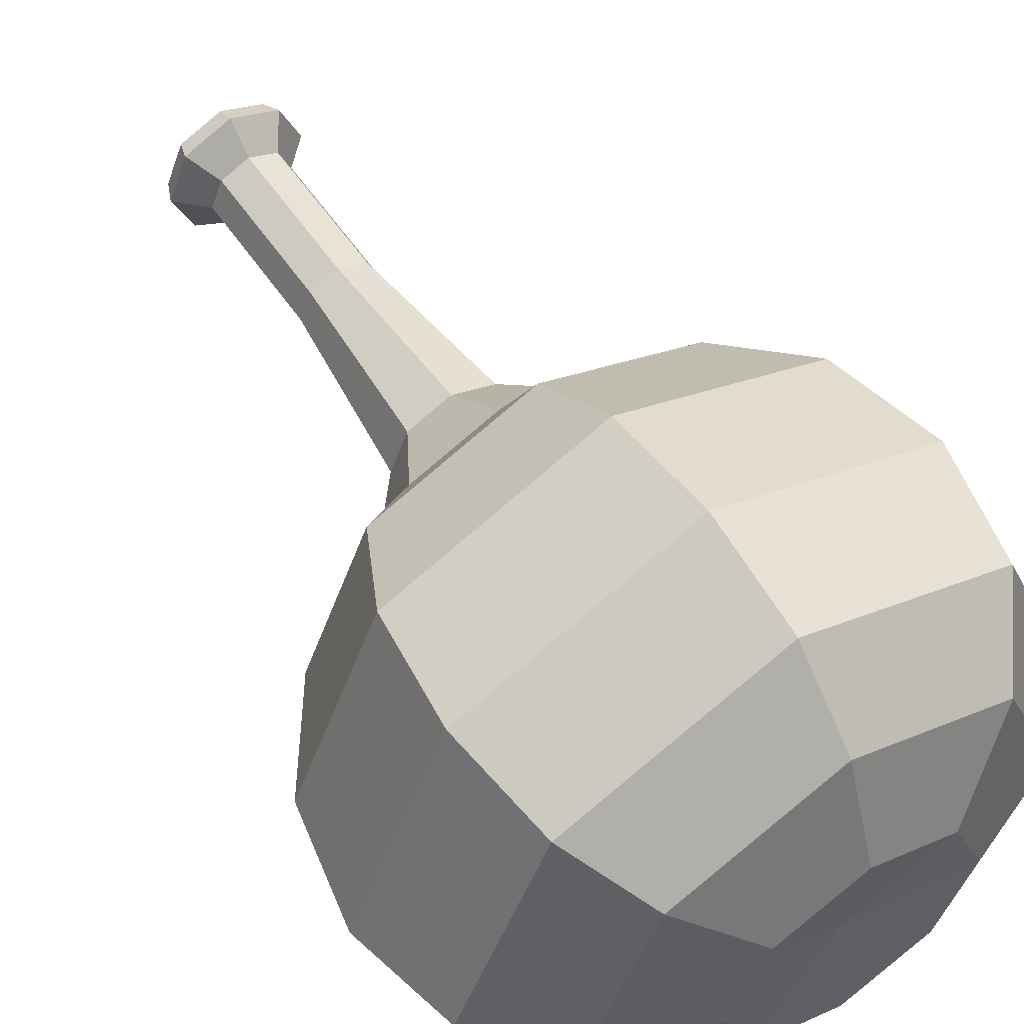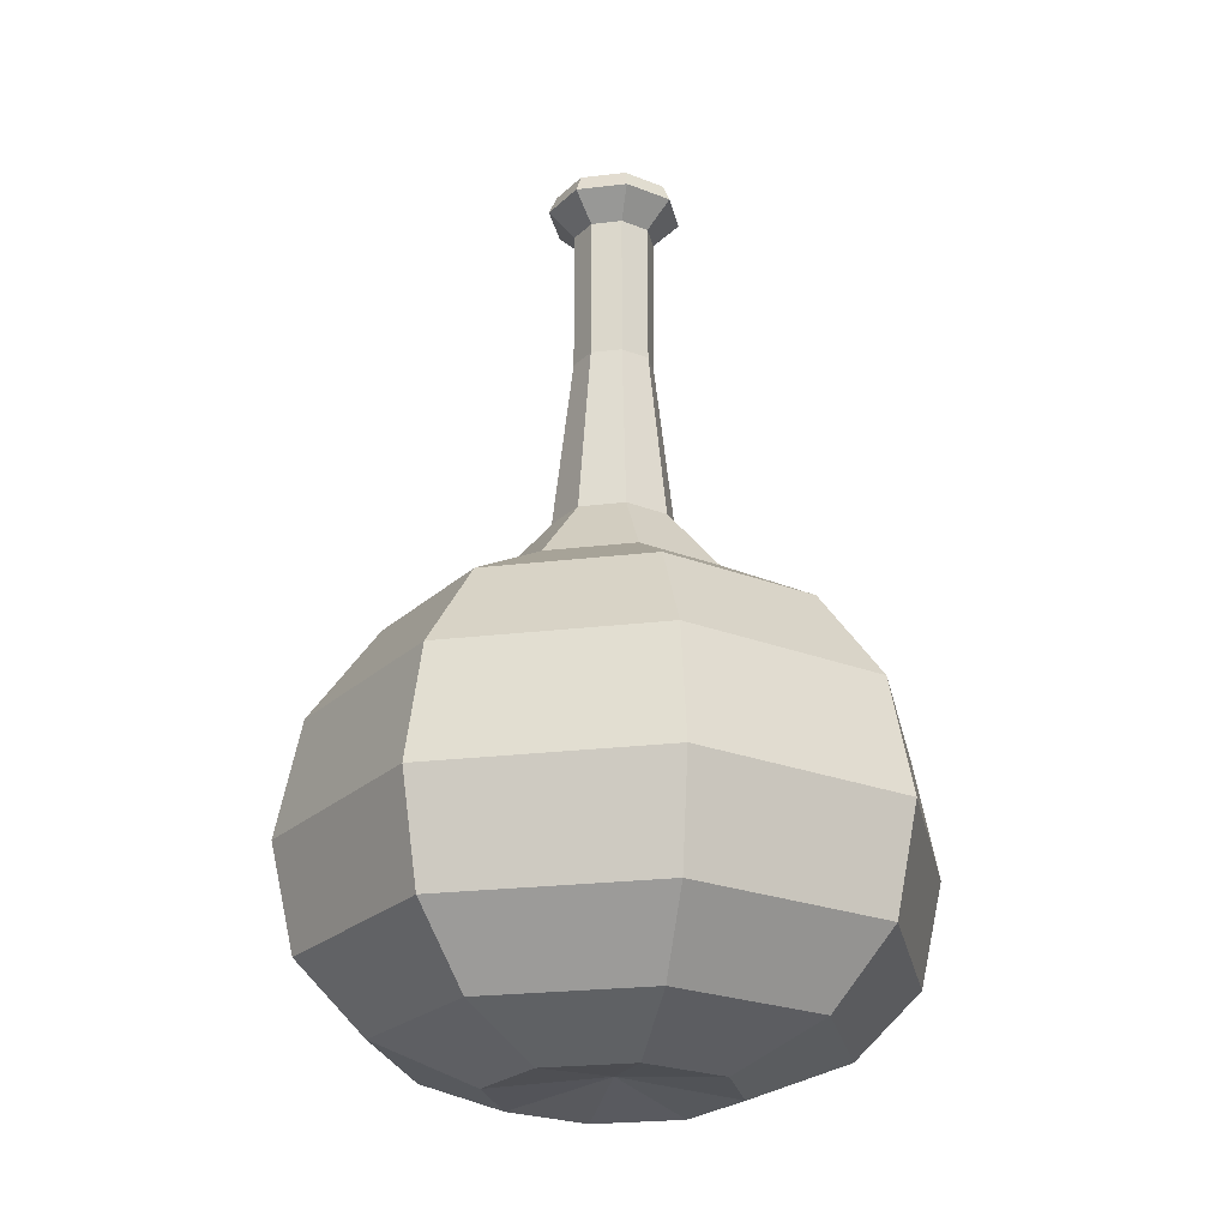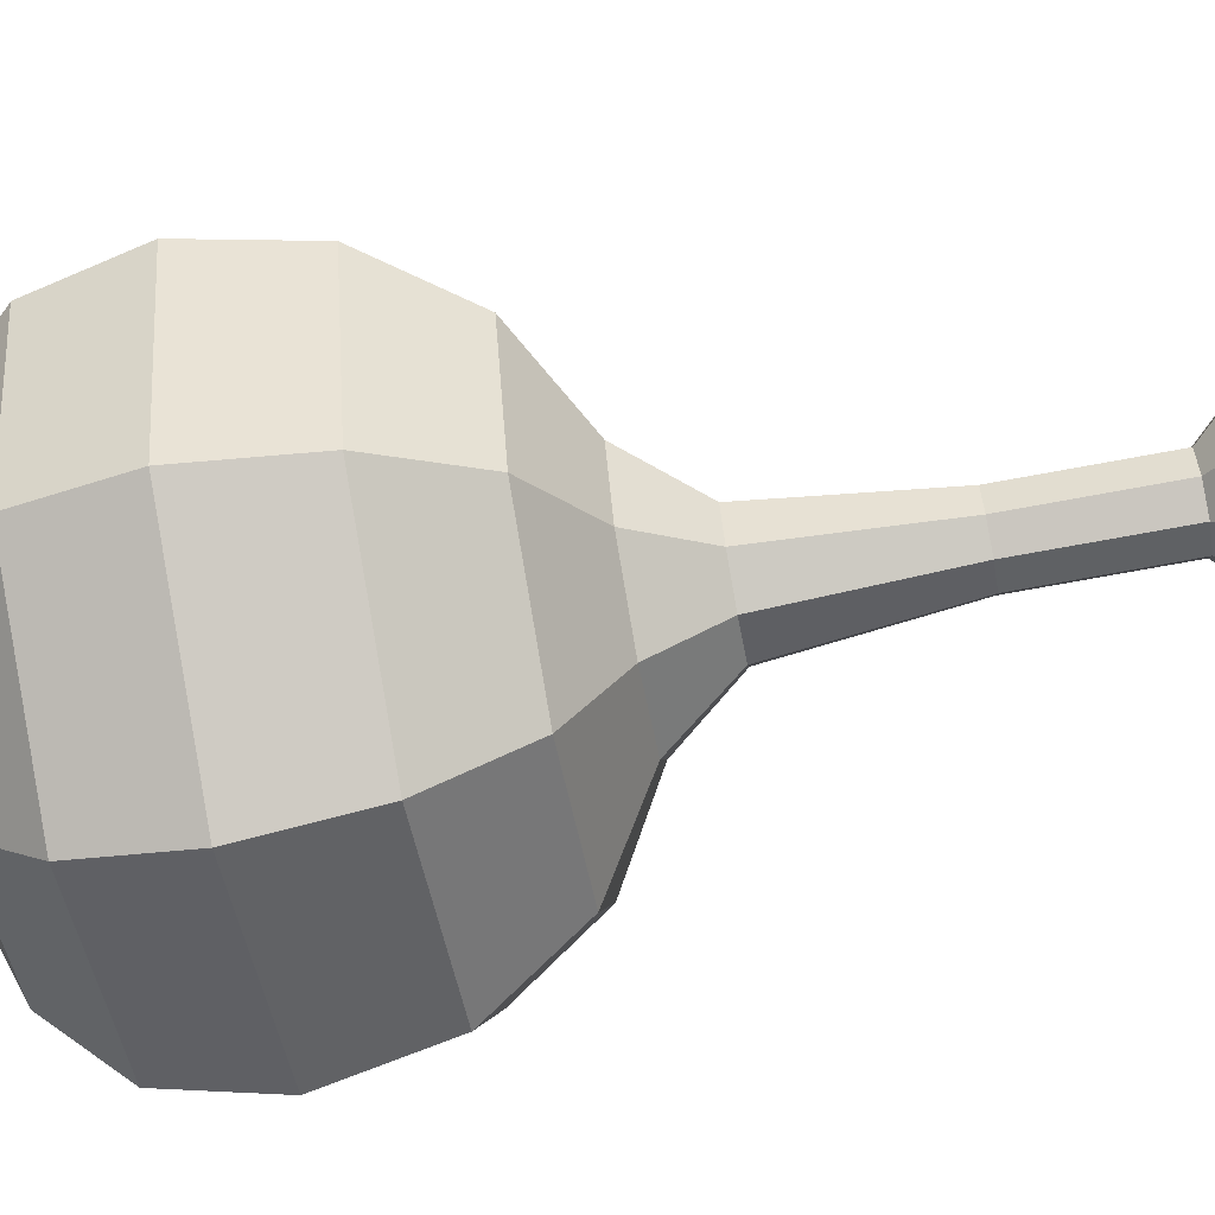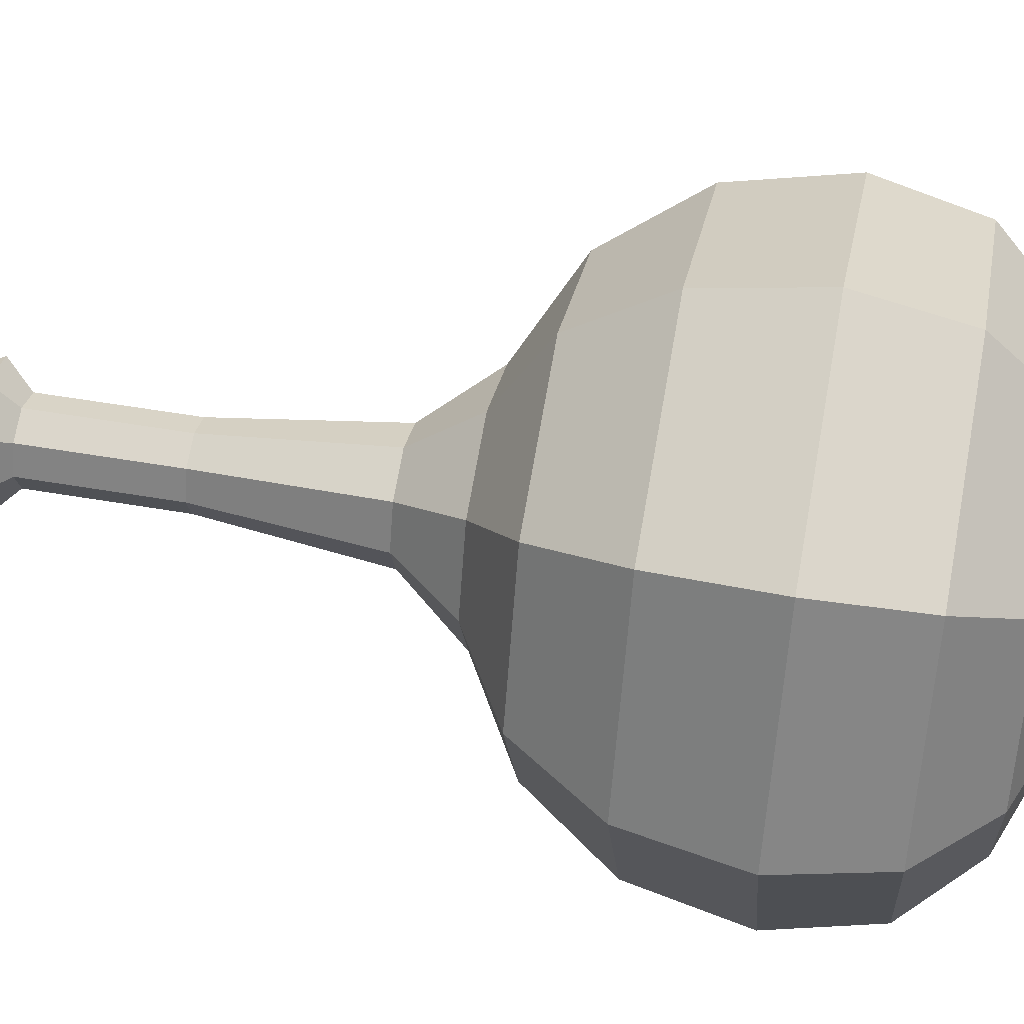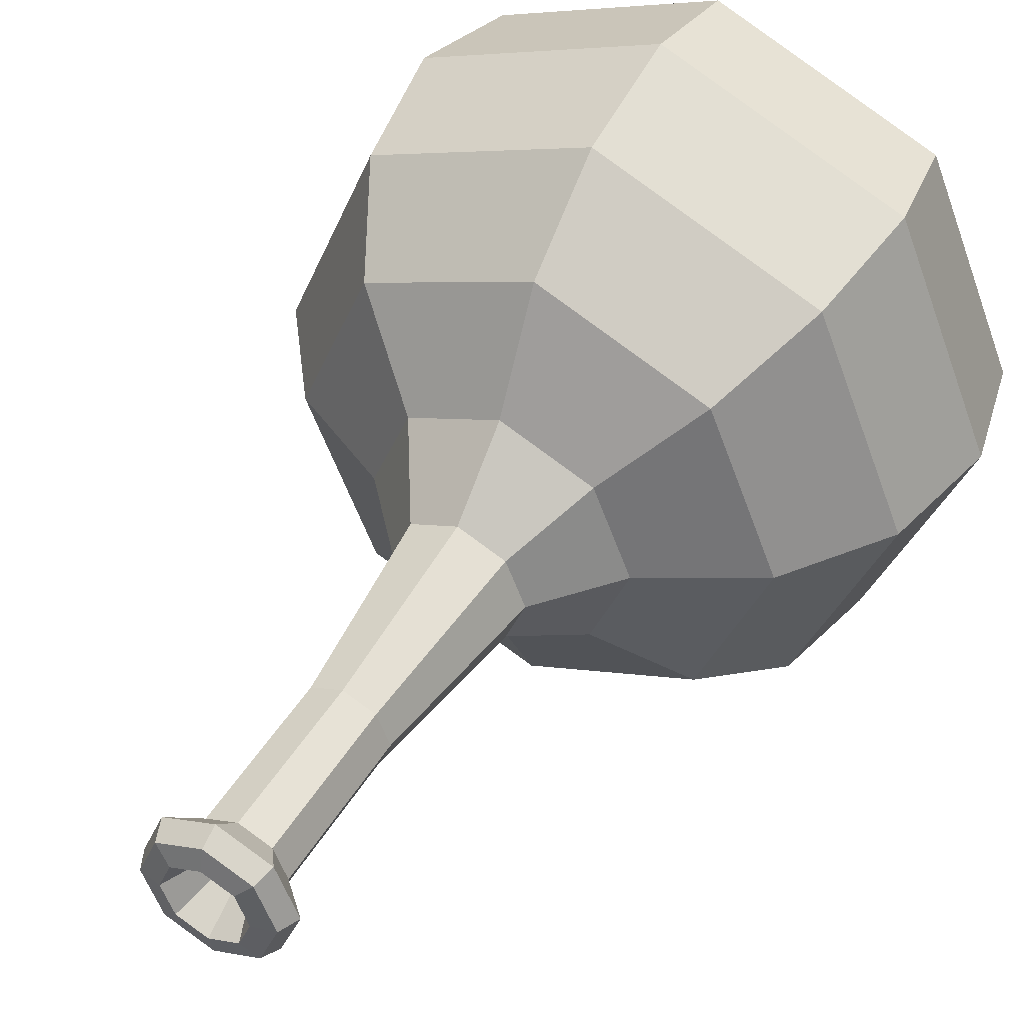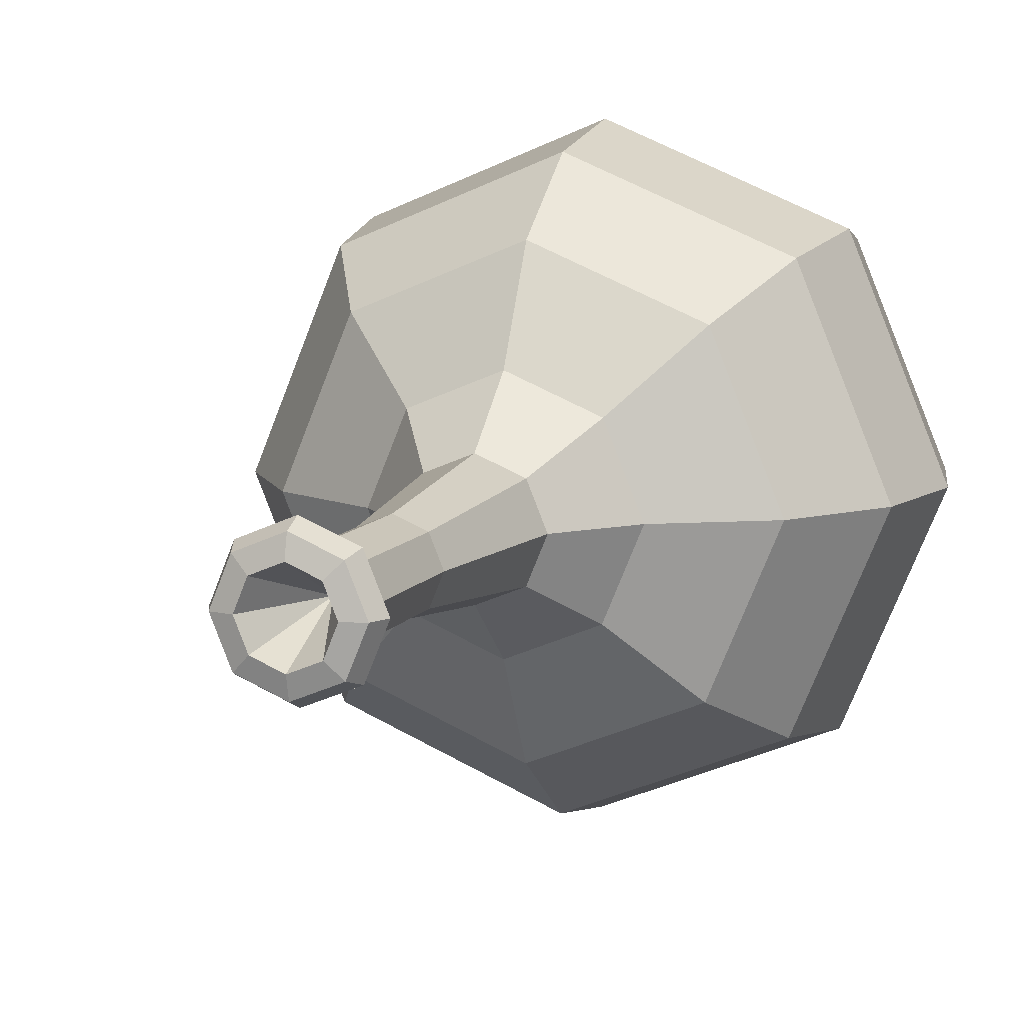
<metadata>
{"format":"obj","ext":"obj","renderer":"f3d","projection":"perspective","resolution":1024,"background":"white","views":[{"elev":56.6,"azim":-33.8,"up":"+Z"},{"elev":-23.6,"azim":-11.0,"up":"+Y"},{"elev":-70.4,"azim":100.6,"up":"+Z"},{"elev":50.1,"azim":-79.1,"up":"+Z"},{"elev":44.7,"azim":-151.2,"up":"+Z"},{"elev":9.5,"azim":-160.6,"up":"+Z"}]}
</metadata>
<code>
v 8.466 7.305 -8.466
v -2e-06 7.305 -11.97
v -8.466 7.305 -8.466
v -11.97 7.305 -3.6e-05
v -8.466 7.305 8.466
v -2e-06 7.305 11.97
v 8.466 7.305 8.466
v 11.97 7.305 -3.6e-05
v 15.64 11.22 -15.64
v -2e-06 11.22 -22.12
v -15.64 11.22 -15.64
v -22.12 11.22 -3.6e-05
v -15.64 11.22 15.64
v -2e-06 11.22 22.12
v 15.64 11.22 15.64
v 22.12 11.22 -3.6e-05
v 20.44 18.27 -20.44
v -2e-06 18.27 -28.9
v -20.44 18.27 -20.44
v -28.9 18.27 -3.6e-05
v -20.44 18.27 20.44
v -2e-06 18.27 28.9
v 20.44 18.27 20.44
v 28.9 18.27 -3.6e-05
v 22.12 28.97 -22.12
v -2e-06 28.97 -31.29
v -22.12 28.97 -22.12
v -31.29 28.97 -3.6e-05
v -22.12 28.97 22.12
v -2e-06 28.97 31.29
v 22.12 28.97 22.12
v 31.29 28.97 -3.6e-05
v 20.44 40.77 -20.44
v -2e-06 40.77 -28.9
v -20.44 40.77 -20.44
v -28.9 40.77 -3.6e-05
v -20.44 40.77 20.44
v -2e-06 40.77 28.9
v 20.44 40.77 20.44
v 28.9 40.77 -3.6e-05
v 15.64 50.17 -15.64
v -2e-06 50.17 -22.12
v -15.64 50.17 -15.64
v -22.12 50.17 -3.6e-05
v -15.64 50.17 15.64
v -2e-06 50.17 22.12
v 15.64 50.17 15.64
v 22.12 50.17 -3.6e-05
v 8.466 55.76 -8.466
v -2e-06 55.76 -11.97
v -8.466 55.76 -8.466
v -11.97 55.76 -3.6e-05
v -8.466 55.76 8.466
v -2e-06 55.76 11.97
v 8.466 55.76 8.466
v 11.97 55.76 -3.6e-05
v -2e-06 8.938 -3.6e-05
v 4.336 62.66 -4.336
v -2e-06 62.66 -6.132
v -4.336 62.66 -4.336
v -6.132 62.66 -3.6e-05
v -4.336 62.66 4.336
v -2e-06 62.66 6.132
v 4.336 62.66 4.336
v 6.132 62.66 -3.6e-05
v 2.762 100.1 -2.762
v 6e-06 100.1 -3.906
v 6e-06 91.67 -3.6e-05
v -2.762 100.1 -2.762
v -3.906 100.1 -3.6e-05
v -2.762 100.1 2.762
v 6e-06 100.1 3.906
v 2.762 100.1 2.762
v 3.906 100.1 -3.6e-05
v 2.886 80.37 -2.886
v 6e-06 80.37 -4.082
v -2.886 80.37 -2.886
v -4.082 80.37 -3.6e-05
v -2.886 80.37 2.886
v 6e-06 80.37 4.082
v 2.886 80.37 2.886
v 4.082 80.37 -3.6e-05
v 4.785 97.8 -4.785
v 6.767 97.8 -3.6e-05
v 4.785 97.8 4.785
v -2e-06 97.8 6.766
v -4.785 97.8 4.785
v -6.767 97.8 -3.6e-05
v -4.785 97.8 -4.785
v -2e-06 97.8 -6.767
v 2.886 95.13 -2.886
v 6e-06 95.13 -4.082
v -2.886 95.13 -2.886
v -4.082 95.13 -3.6e-05
v -2.886 95.13 2.886
v 6e-06 95.13 4.082
v 2.886 95.13 2.886
v 4.082 95.13 -3.6e-05
v 4.198 99.65 -4.198
v 5.937 99.65 -3.6e-05
v 4.198 99.65 4.198
v -2e-06 99.65 5.937
v -4.198 99.65 4.198
v -5.937 99.65 -3.6e-05
v -4.198 99.65 -4.198
v -2e-06 99.65 -5.937
f 1 2 10 9
f 2 3 11 10
f 3 4 12 11
f 4 5 13 12
f 5 6 14 13
f 6 7 15 14
f 7 8 16 15
f 8 1 9 16
f 9 10 18 17
f 10 11 19 18
f 11 12 20 19
f 12 13 21 20
f 13 14 22 21
f 14 15 23 22
f 15 16 24 23
f 16 9 17 24
f 17 18 26 25
f 18 19 27 26
f 19 20 28 27
f 20 21 29 28
f 21 22 30 29
f 22 23 31 30
f 23 24 32 31
f 24 17 25 32
f 25 26 34 33
f 26 27 35 34
f 27 28 36 35
f 28 29 37 36
f 29 30 38 37
f 30 31 39 38
f 31 32 40 39
f 32 25 33 40
f 33 34 42 41
f 34 35 43 42
f 35 36 44 43
f 36 37 45 44
f 37 38 46 45
f 38 39 47 46
f 39 40 48 47
f 40 33 41 48
f 41 42 50 49
f 42 43 51 50
f 43 44 52 51
f 44 45 53 52
f 45 46 54 53
f 46 47 55 54
f 47 48 56 55
f 48 41 49 56
f 2 1 57
f 3 2 57
f 4 3 57
f 5 4 57
f 6 5 57
f 7 6 57
f 8 7 57
f 1 8 57
f 66 67 68
f 67 69 68
f 69 70 68
f 70 71 68
f 71 72 68
f 72 73 68
f 73 74 68
f 74 66 68
f 49 50 59 58
f 50 51 60 59
f 51 52 61 60
f 52 53 62 61
f 53 54 63 62
f 54 55 64 63
f 55 56 65 64
f 56 49 58 65
f 91 92 90 83
f 92 93 89 90
f 93 94 88 89
f 94 95 87 88
f 95 96 86 87
f 96 97 85 86
f 97 98 84 85
f 98 91 83 84
f 58 59 76 75
f 59 60 77 76
f 60 61 78 77
f 61 62 79 78
f 62 63 80 79
f 63 64 81 80
f 64 65 82 81
f 65 58 75 82
f 84 83 99 100
f 85 84 100 101
f 86 85 101 102
f 87 86 102 103
f 88 87 103 104
f 89 88 104 105
f 90 89 105 106
f 83 90 106 99
f 75 76 92 91
f 76 77 93 92
f 77 78 94 93
f 78 79 95 94
f 79 80 96 95
f 80 81 97 96
f 81 82 98 97
f 82 75 91 98
f 100 99 66 74
f 101 100 74 73
f 102 101 73 72
f 103 102 72 71
f 104 103 71 70
f 105 104 70 69
f 106 105 69 67
f 99 106 67 66

</code>
